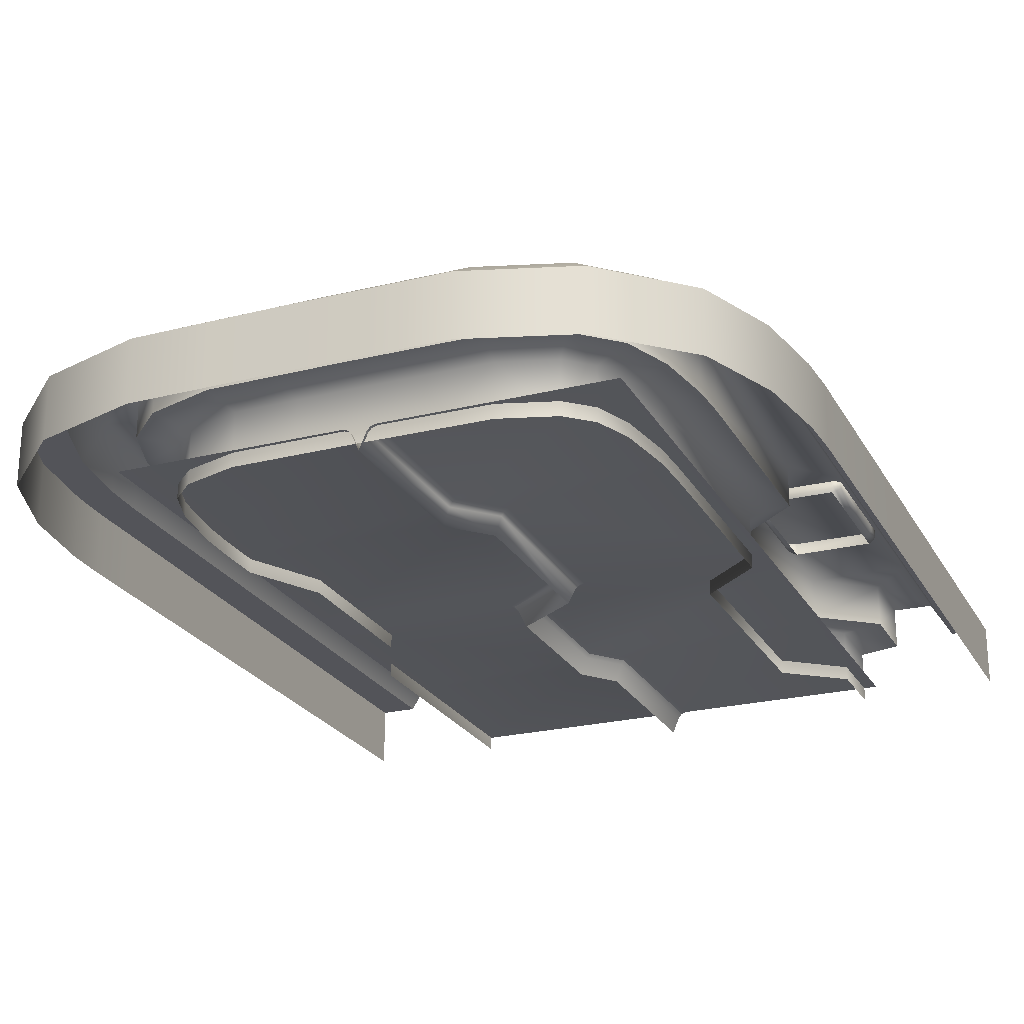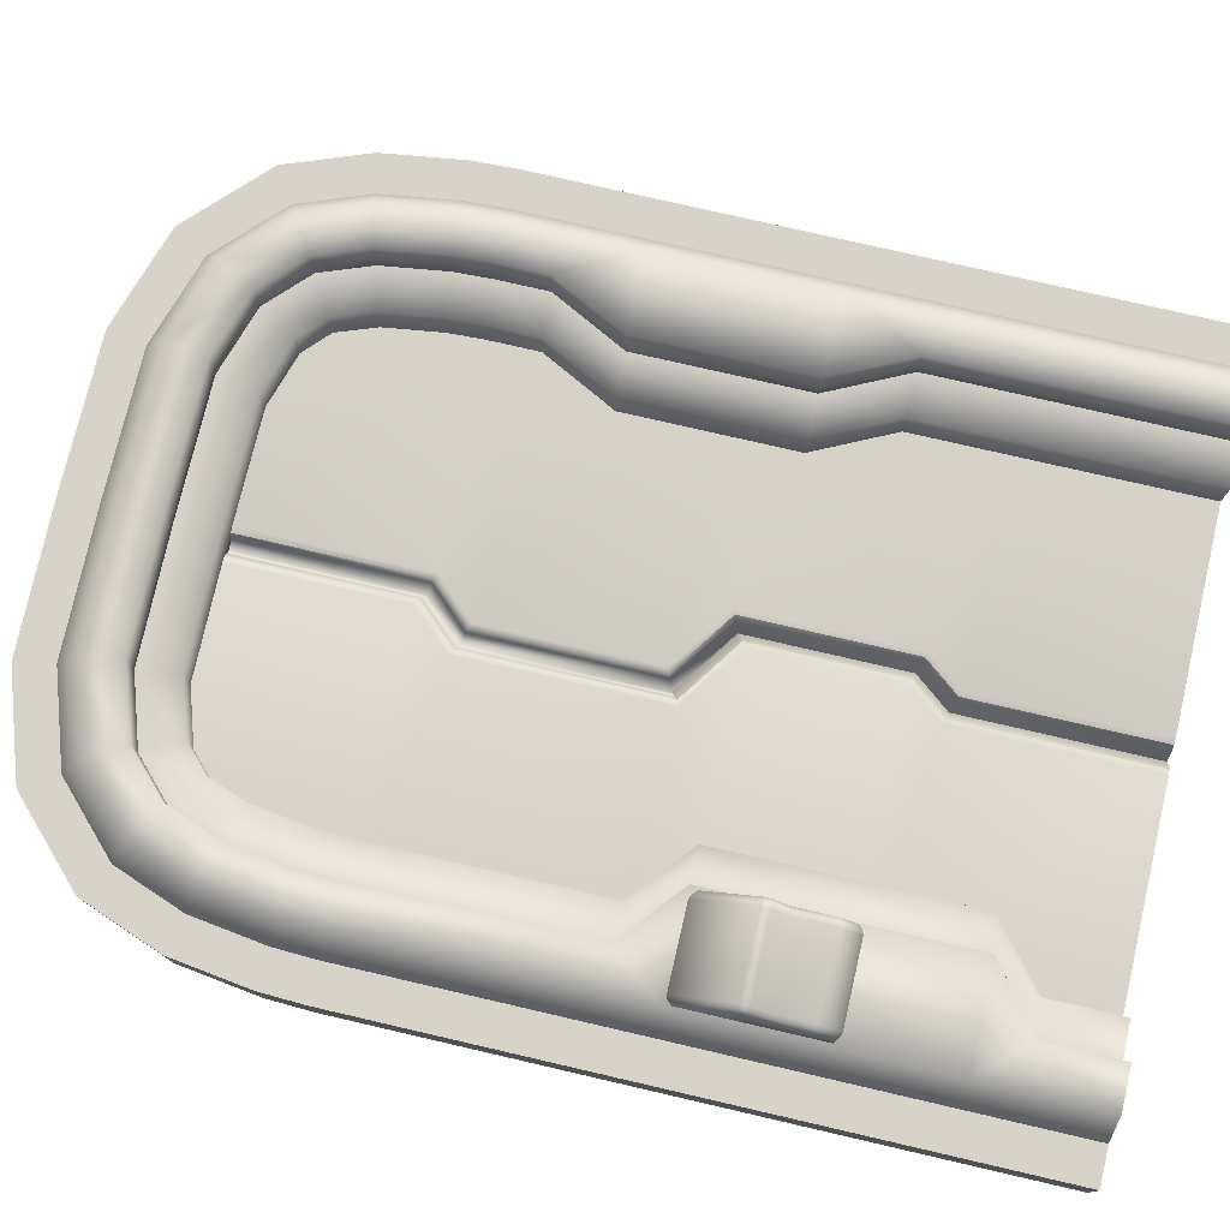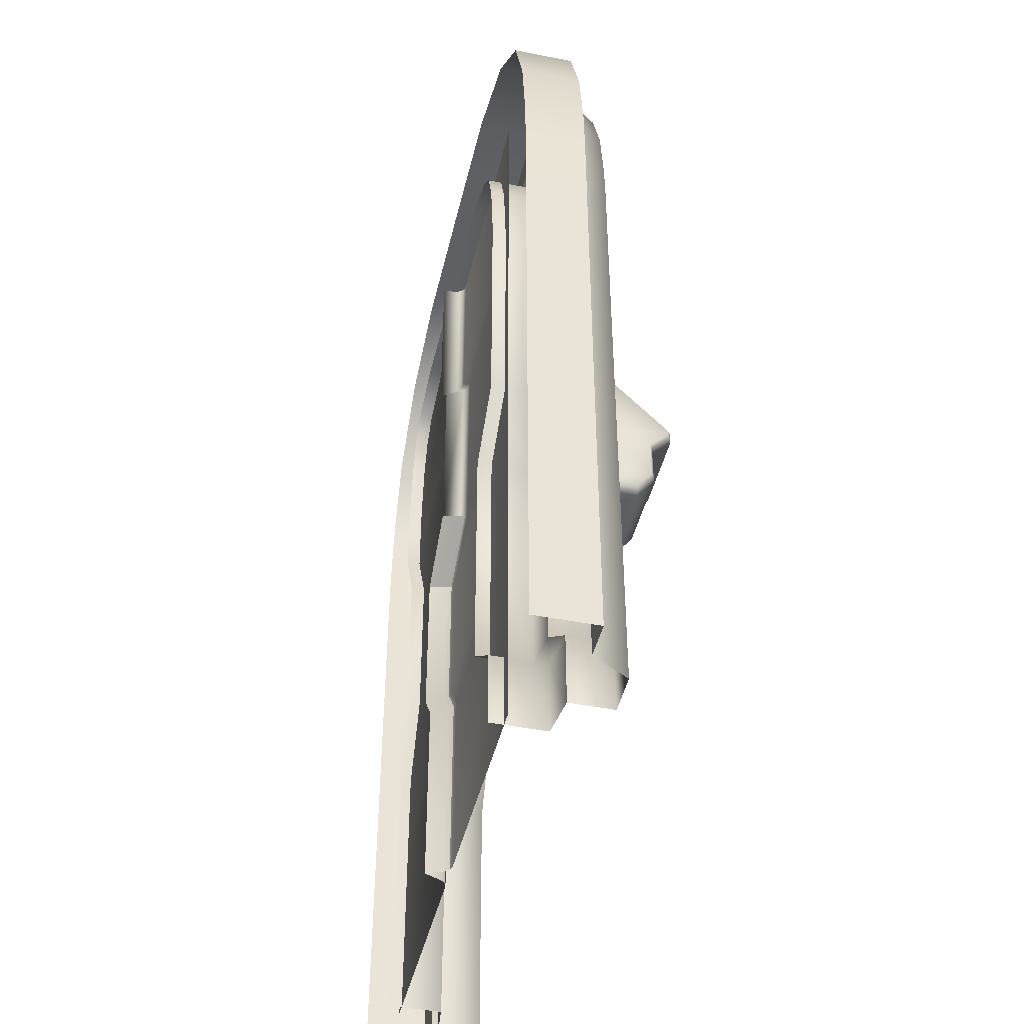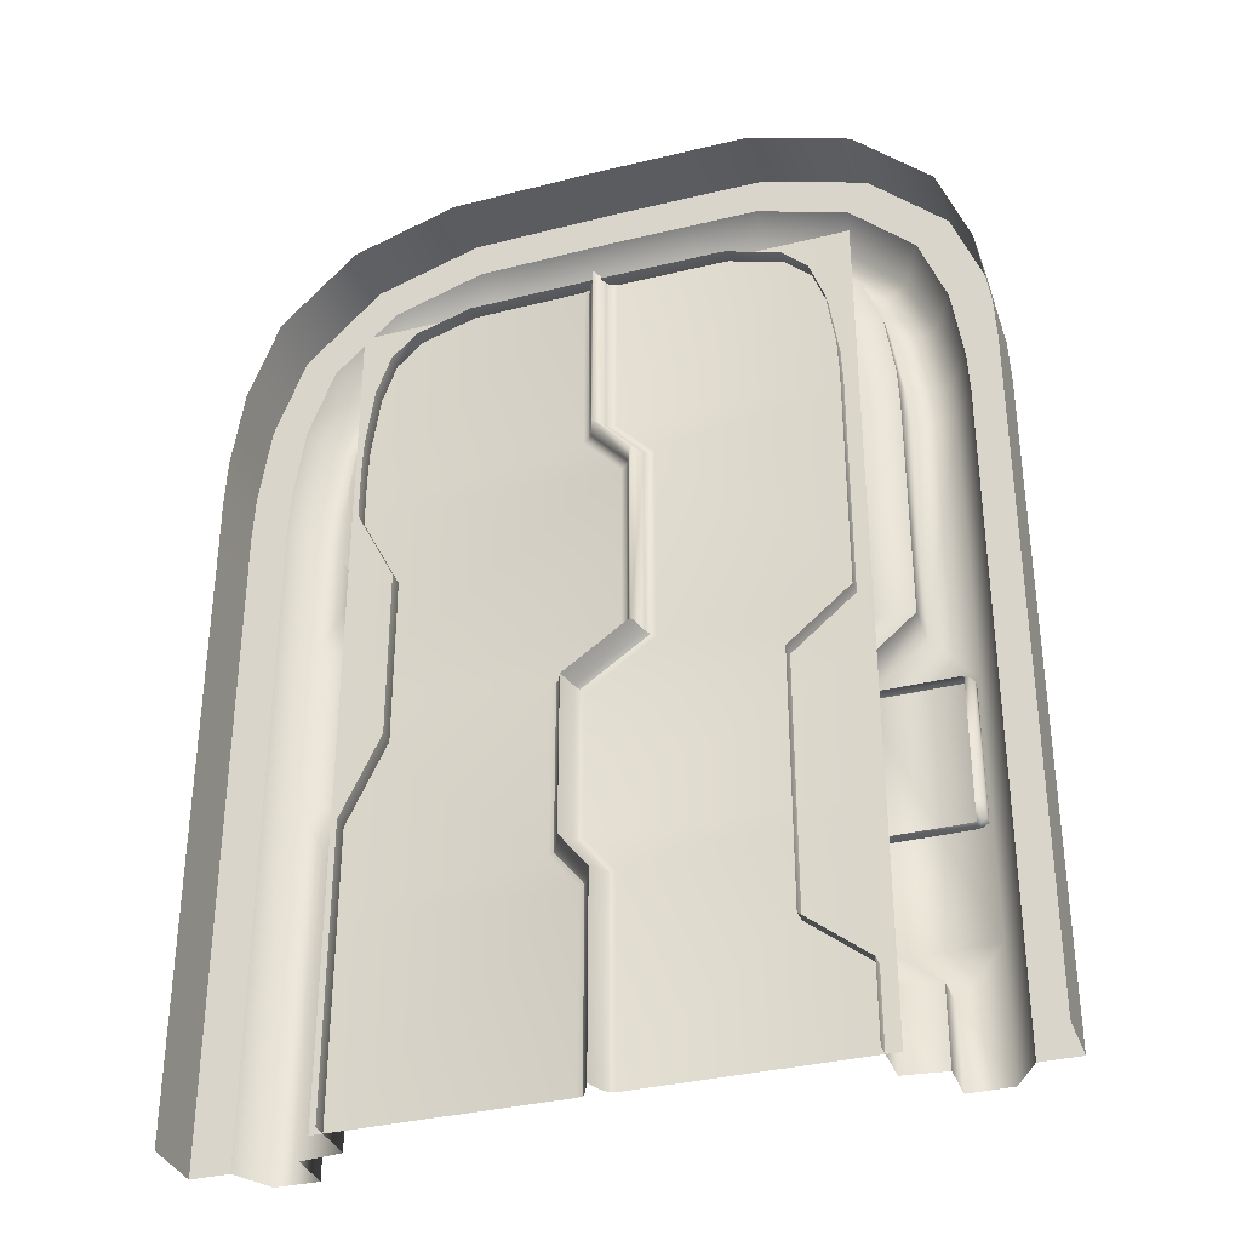
<metadata>
{"format":"obj","ext":"obj","renderer":"f3d","projection":"perspective","resolution":1024,"background":"white","views":[{"elev":-23.8,"azim":-157.3,"up":"+Z"},{"elev":76.9,"azim":-77.0,"up":"+Z"},{"elev":-44.3,"azim":-103.0,"up":"+Y"},{"elev":-34.6,"azim":-161.5,"up":"+Y"}]}
</metadata>
<code>
v  -1.052 11.97 -8.904
v  -1.052 11.97 -8.183
v  -1.071 12.43 -8.183
v  -1.071 12.43 -8.904
v  -1.18 13.21 -8.183
v  -1.18 13.21 -8.904
v  -1.369 13.72 -8.183
v  -1.369 13.72 -8.904
v  -1.698 14.04 -8.183
v  -1.698 14.04 -8.904
v  -2.423 14.26 -8.183
v  -2.423 14.26 -8.904
v  -0.5094 11.97 -8.118
v  -0.5299 12.47 -8.118
v  -0.6507 13.33 -8.118
v  -0.8998 14 -8.118
v  -1.436 14.51 -8.118
v  -2.338 14.8 -8.118
v  -0.5094 11.97 -7.542
v  -0.5299 12.47 -7.542
v  -0.6507 13.33 -7.542
v  -0.8998 14 -7.542
v  -1.436 14.51 -7.542
v  -2.338 14.8 -7.542
v  0.0475 11.97 -7.549
v  0.0256 12.51 -7.549
v  -0.1076 13.46 -7.549
v  -0.4201 14.29 -7.549
v  -1.156 15 -7.549
v  -2.248 15.35 -7.549
v  0.8399 11.99 -8.046
v  0.8399 11.99 -8.871
v  0.8158 12.58 -8.871
v  0.8158 12.58 -8.046
v  0.665 13.65 -8.871
v  0.665 13.65 -8.046
v  0.2593 14.74 -8.871
v  0.2593 14.74 -8.046
v  -0.7414 15.7 -8.871
v  -0.7414 15.7 -8.046
v  -2.113 16.14 -8.871
v  -2.113 16.14 -8.046
v  -1.558 8.052 -8.904
v  -1.558 8.052 -8.183
v  -1.558 10.3 -8.183
v  -1.558 10.3 -8.904
v  0.8399 8.062 -8.046
v  0.8399 8.062 -8.871
v  0.8399 10.31 -8.871
v  0.8399 10.31 -8.046
v  -1.016 8.053 -8.118
v  -1.016 8.053 -7.542
v  -1.016 10.3 -7.542
v  -1.016 10.3 -8.118
v  0.3154 12.54 -8.046
v  0.338 11.98 -8.046
v  0.338 10.3 -8.046
v  0.338 8.058 -8.046
v  -1.005 15.26 -8.046
v  -2.199 15.64 -8.046
v  -0.1708 14.46 -8.046
v  0.1757 13.53 -8.046
v  0.0475 10.3 -7.549
v  0.0475 8.056 -7.549
v  -7.138 12.43 -8.183
v  -7.157 11.97 -8.183
v  -7.157 11.97 -8.904
v  -7.138 12.43 -8.904
v  -7.029 13.21 -8.183
v  -7.029 13.21 -8.904
v  -6.84 13.72 -8.183
v  -6.84 13.72 -8.904
v  -6.512 14.04 -8.183
v  -6.512 14.04 -8.904
v  -5.787 14.26 -8.183
v  -5.787 14.26 -8.904
v  -7.679 12.47 -8.118
v  -7.7 11.97 -8.118
v  -7.559 13.33 -8.118
v  -7.31 14 -8.118
v  -6.774 14.51 -8.118
v  -5.871 14.8 -8.118
v  -7.679 12.47 -7.542
v  -7.7 11.97 -7.542
v  -7.559 13.33 -7.542
v  -7.31 14 -7.542
v  -6.774 14.51 -7.542
v  -5.871 14.8 -7.542
v  -8.235 12.51 -7.549
v  -8.257 11.97 -7.549
v  -8.102 13.46 -7.549
v  -7.789 14.29 -7.549
v  -7.053 15 -7.549
v  -5.962 15.35 -7.549
v  -9.025 12.58 -8.871
v  -9.049 11.99 -8.871
v  -9.049 11.99 -8.046
v  -9.025 12.58 -8.046
v  -8.874 13.65 -8.871
v  -8.874 13.65 -8.046
v  -8.469 14.74 -8.871
v  -8.469 14.74 -8.046
v  -7.468 15.7 -8.871
v  -7.468 15.7 -8.046
v  -6.097 16.14 -8.871
v  -6.097 16.14 -8.046
v  -7.157 8.913 -8.183
v  -7.157 8.913 -8.904
v  -9.049 8.925 -8.871
v  -9.049 8.925 -8.046
v  -7.7 8.914 -7.542
v  -7.7 8.914 -8.118
v  -8.257 8.917 -7.549
v  -8.525 12.54 -8.046
v  -8.547 11.98 -8.046
v  -8.547 4.274 -8.046
v  -9.049 4.277 -8.046
v  -9.049 3.27 -8.046
v  -8.547 3.27 -8.046
v  -6.011 15.64 -8.046
v  -5.058 15.65 -8.046
v  -5.101 16.15 -8.046
v  -7.204 15.26 -8.046
v  -8.039 14.46 -8.046
v  -8.385 13.53 -8.046
v  -5.033 15.36 -7.549
v  -8.257 4.273 -7.549
v  -8.257 3.27 -7.549
v  -4.105 15.37 -7.549
v  -4.988 14.81 -7.542
v  -4.105 14.82 -7.542
v  -5.101 16.15 -8.871
v  -4.105 16.16 -8.046
v  -4.105 16.16 -8.871
v  -4.946 14.27 -8.183
v  -4.946 14.27 -8.904
v  -4.105 14.28 -8.904
v  -4.105 14.28 -8.183
v  -4.105 14.82 -8.118
v  -4.988 14.81 -8.118
v  -3.176 15.36 -7.549
v  -3.221 14.81 -7.542
v  -3.221 14.81 -8.118
v  -3.264 14.27 -8.183
v  -3.264 14.27 -8.904
v  -3.109 16.15 -8.871
v  -3.109 16.15 -8.046
v  -3.152 15.65 -8.046
v  -6.36 8.246 -8.183
v  -6.36 8.246 -8.904
v  -9.049 8.255 -8.871
v  -9.049 8.255 -8.046
v  -6.902 8.247 -7.542
v  -6.902 8.247 -8.118
v  -8.257 8.249 -7.549
v  -8.547 8.919 -8.046
v  -8.547 4.917 -8.046
v  -9.049 4.92 -8.046
v  -8.257 4.915 -7.549
v  -7.157 3.268 -8.183
v  -7.157 3.268 -8.904
v  -7.157 4.271 -8.904
v  -7.157 4.271 -8.183
v  -9.049 3.27 -8.871
v  -9.049 4.277 -8.871
v  -7.7 3.269 -7.542
v  -7.7 3.269 -8.118
v  -7.7 4.271 -8.118
v  -7.7 4.271 -7.542
v  -6.36 4.912 -8.183
v  -6.36 4.912 -8.904
v  -9.049 4.92 -8.871
v  -6.902 4.913 -7.542
v  -6.902 4.913 -8.118
v  -8.547 8.251 -8.046
v  -1.052 3.268 -8.904
v  -1.052 3.268 -8.183
v  -1.052 7.006 -8.183
v  -1.052 7.006 -8.904
v  -1.052 11.29 -8.904
v  -1.052 11.29 -8.183
v  0.8399 3.27 -8.046
v  0.8399 3.27 -8.871
v  0.8399 7.011 -8.871
v  0.8399 7.011 -8.046
v  0.8399 11.31 -8.046
v  0.8399 11.31 -8.871
v  -0.5094 3.269 -8.118
v  -0.5094 3.269 -7.542
v  -0.5094 7.007 -7.542
v  -0.5094 7.007 -8.118
v  -0.5094 11.29 -8.118
v  -0.5094 11.29 -7.542
v  0.0475 3.27 -7.549
v  0.0475 7.008 -7.549
v  0.0475 11.3 -7.549
v  0.338 11.3 -8.046
v  0.338 3.27 -8.046
v  0.338 7.009 -8.046
v  -4.105 15.66 -8.046
v  -4.015 3.268 -8.794
v  -3.967 3.268 -8.737
v  -3.969 5.75 -8.735
v  -4.012 5.765 -8.787
v  -3.895 3.268 -8.715
v  -3.903 5.727 -8.715
v  -4.329 3.268 -8.715
v  -4.257 3.268 -8.737
v  -4.256 5.849 -8.735
v  -4.322 5.871 -8.715
v  -4.209 3.268 -8.794
v  -4.212 5.834 -8.787
v  -3.893 8.275 -8.735
v  -3.893 6.312 -8.735
v  -3.849 6.297 -8.787
v  -3.849 8.298 -8.787
v  -3.959 8.241 -8.715
v  -3.959 6.335 -8.715
v  -3.606 8.426 -8.735
v  -3.606 6.213 -8.735
v  -3.54 6.191 -8.715
v  -3.54 8.46 -8.715
v  -3.65 8.403 -8.787
v  -3.65 6.229 -8.787
v  -4.112 3.268 -9.019
v  -4.112 5.799 -9.019
v  -4.015 14.32 -8.794
v  -4.112 14.32 -9.019
v  -4.112 11.93 -9.019
v  -4.012 11.89 -8.787
v  -3.75 8.351 -9.019
v  -3.75 6.263 -9.019
v  -4.492 8.984 -8.787
v  -4.591 8.932 -9.019
v  -4.591 11.42 -9.019
v  -4.492 11.38 -8.787
v  -7.339 8.351 -8.715
v  -4.801 8.822 -8.715
v  -7.339 8.932 -8.715
v  -0.8851 8.351 -8.715
v  -0.8851 8.932 -8.715
v  -4.382 9.042 -8.715
v  -7.339 11.93 -8.715
v  -7.339 11.42 -8.715
v  -4.801 11.5 -8.715
v  -4.322 12.02 -8.715
v  -3.903 11.85 -8.715
v  -4.382 11.34 -8.715
v  -0.8851 11.42 -8.715
v  -0.8851 11.93 -8.715
v  -3.895 14.32 -8.715
v  -0.8851 14.32 -8.715
v  -4.329 14.32 -8.715
v  -7.339 14.32 -8.715
v  -7.339 6.263 -8.715
v  -7.339 5.799 -8.715
v  -0.8851 5.799 -8.715
v  -0.8851 6.263 -8.715
v  -7.339 3.268 -8.715
v  -0.8851 3.268 -8.715
v  -4.209 14.32 -8.794
v  -4.212 11.97 -8.787
v  -4.691 11.46 -8.787
v  -4.691 8.879 -8.787
v  -4.257 14.32 -8.737
v  -4.256 11.99 -8.735
v  -3.967 14.32 -8.737
v  -3.969 11.88 -8.735
v  -4.735 8.856 -8.735
v  -4.448 9.007 -8.735
v  -4.448 11.36 -8.735
v  -4.735 11.47 -8.735
v  -8.215 7.372 -6.876
v  -8.155 7.354 -6.835
v  -8.155 7.465 -6.835
v  -8.215 7.449 -6.876
v  -8.102 7.347 -6.819
v  -8.102 7.471 -6.819
v  -7.006 7.354 -6.835
v  -7.006 7.465 -6.835
v  -7.06 7.471 -6.819
v  -7.06 7.347 -6.819
v  -6.947 7.372 -6.876
v  -6.947 7.449 -6.876
v  -7.06 8.226 -7.542
v  -8.102 8.226 -7.542
v  -7.06 6.329 -7.542
v  -7.06 6.329 -7.291
v  -8.102 6.329 -7.291
v  -8.102 6.329 -7.542
v  -6.947 7.347 -7.542
v  -6.947 8.169 -7.566
v  -8.215 7.347 -7.542
v  -8.215 8.169 -7.566
v  -6.947 7.149 -7.119
v  -6.947 7.124 -7.542
v  -8.102 7.124 -7.062
v  -7.06 7.124 -7.062
v  -8.215 7.124 -7.542
v  -8.215 7.149 -7.119
v  -6.947 6.635 -7.119
v  -6.947 6.615 -7.542
v  -8.102 6.615 -7.062
v  -7.06 6.615 -7.062
v  -8.215 6.615 -7.542
v  -8.215 6.635 -7.119
v  -6.947 6.386 -7.319
v  -6.947 6.386 -7.542
v  -8.215 6.386 -7.542
v  -8.215 6.386 -7.319
v  -7.06 8.226 -7.704
v  -8.102 8.226 -7.704
v  -6.947 7.347 -7.647
v  -6.947 8.169 -7.647
v  -8.215 8.169 -7.647
v  -8.215 7.347 -7.647
v  -6.947 7.124 -7.647
v  -8.215 7.124 -7.647
v  -6.947 6.615 -7.647
v  -8.215 6.615 -7.647
v  -6.947 6.386 -7.647
v  -8.102 6.329 -7.704
v  -7.06 6.329 -7.704
v  -8.215 6.386 -7.647
v  -8.155 7.132 -7.079
v  -8.155 8.21 -7.549
v  -7.006 7.132 -7.079
v  -7.006 8.21 -7.549
v  -8.155 8.21 -7.688
v  -7.006 8.21 -7.688
v  -7.006 6.621 -7.079
v  -8.155 6.621 -7.079
v  -7.006 6.346 -7.299
v  -8.155 6.346 -7.299
v  -7.006 6.346 -7.542
v  -7.006 6.346 -7.688
v  -8.155 6.346 -7.542
v  -8.155 6.346 -7.688
v  -8.155 7.347 -7.688
v  -8.102 7.347 -7.704
v  -7.006 7.347 -7.688
v  -7.06 7.347 -7.704
v  -7.006 7.124 -7.688
v  -7.06 7.124 -7.704
v  -8.155 7.124 -7.688
v  -8.102 7.124 -7.704
v  -7.006 6.615 -7.688
v  -7.06 6.615 -7.704
v  -8.155 6.615 -7.688
v  -8.102 6.615 -7.704
o Object001
g Object001
f 1 2 3 4
f 4 3 5 6
f 6 5 7 8
f 8 7 9 10
f 10 9 11 12
f 2 13 14 3
f 5 3 14 15
f 7 5 15 16
f 7 16 17 9
f 9 17 18 11
f 13 19 20 14
f 14 20 21 15
f 15 21 22 16
f 16 22 23 17
f 17 23 24 18
f 20 19 25 26
f 21 20 26 27
f 22 21 27 28
f 22 28 29 23
f 23 29 30 24
f 31 32 33 34
f 34 33 35 36
f 36 35 37 38
f 38 37 39 40
f 40 39 41 42
f 43 44 45 46
f 47 48 49 50
f 51 52 53 54
f 44 51 54 45
f 31 34 55 56
f 50 57 58 47
f 59 40 42 60
f 38 40 59 61
f 36 38 61 62
f 34 36 62 55
f 56 55 26 25
f 55 62 27 26
f 62 61 28 27
f 61 59 29 28
f 29 59 60 30
f 57 63 64 58
f 65 66 67 68
f 69 65 68 70
f 71 69 70 72
f 73 71 72 74
f 75 73 74 76
f 77 78 66 65
f 69 79 77 65
f 71 80 79 69
f 81 80 71 73
f 82 81 73 75
f 83 84 78 77
f 85 83 77 79
f 86 85 79 80
f 87 86 80 81
f 88 87 81 82
f 83 89 90 84
f 85 91 89 83
f 86 92 91 85
f 93 92 86 87
f 94 93 87 88
f 95 96 97 98
f 99 95 98 100
f 101 99 100 102
f 103 101 102 104
f 105 103 104 106
f 107 108 67 66
f 109 110 97 96
f 111 112 78 84
f 112 107 66 78
f 90 113 111 84
f 114 98 97 115
f 116 117 118 119
f 120 121 122 106
f 123 120 106 104
f 123 104 102 124
f 124 102 100 125
f 125 100 98 114
f 94 126 121 120
f 89 114 115 90
f 91 125 114 89
f 92 124 125 91
f 93 123 124 92
f 93 94 120 123
f 127 116 119 128
f 129 126 130 131
f 132 122 133 134
f 135 136 137 138
f 139 140 135 138
f 130 140 139 131
f 24 30 141 142
f 24 142 143 18
f 11 18 143 144
f 11 144 145 12
f 41 146 147 42
f 60 42 147 148
f 30 60 148 141
f 149 150 108 107
f 151 152 110 109
f 153 154 112 111
f 154 149 107 112
f 155 153 111 113
f 115 97 110 156
f 90 115 156 113
f 157 158 117 116
f 159 157 116 127
f 160 161 162 163
f 164 118 117 165
f 166 167 168 169
f 167 160 163 168
f 128 166 169 127
f 170 171 150 149
f 172 158 152 151
f 173 174 154 153
f 174 170 149 154
f 159 173 153 155
f 156 110 152 175
f 113 156 175 155
f 175 152 158 157
f 155 175 157 159
f 163 162 171 170
f 165 117 158 172
f 169 168 174 173
f 174 168 163 170
f 159 127 169 173
f 176 177 178 179
f 179 178 44 43
f 2 1 180 181
f 181 180 46 45
f 182 183 184 185
f 185 184 48 47
f 32 31 186 187
f 187 186 50 49
f 188 189 190 191
f 191 190 52 51
f 19 13 192 193
f 193 192 54 53
f 177 188 191 178
f 178 191 51 44
f 13 2 181 192
f 54 192 181 45
f 189 194 195 190
f 190 195 64 52
f 196 25 19 193
f 63 196 193 53
f 186 31 56 197
f 50 186 197 57
f 198 182 185 199
f 199 185 47 58
f 197 56 25 196
f 57 197 196 63
f 194 198 199 195
f 195 199 58 64
f 129 131 142 141
f 131 139 143 142
f 139 138 144 143
f 138 137 145 144
f 134 133 147 146
f 133 200 148 147
f 200 129 141 148
f 121 200 133 122
f 126 129 200 121
f 126 94 88 130
f 105 106 122 132
f 75 76 136 135
f 140 82 75 135
f 88 82 140 130
f 52 64 63 53
f 201 202 203 204
f 202 205 206 203
f 207 208 209 210
f 208 211 212 209
f 213 214 215 216
f 217 218 214 213
f 219 220 221 222
f 223 224 220 219
f 225 201 204 226
f 227 228 229 230
f 231 232 224 223
f 231 223 233 234
f 235 234 233 236
f 229 235 236 230
f 232 226 204 224
f 237 217 238 239
f 222 240 241 242
f 243 244 245 246
f 247 248 249 250
f 251 247 250 252
f 246 253 254 243
f 239 238 245 244
f 248 242 241 249
f 255 256 210 218
f 221 206 257 258
f 207 210 256 259
f 206 205 260 257
f 218 217 237 255
f 240 222 221 258
f 228 261 262 229
f 235 229 262 263
f 234 235 263 264
f 216 231 234 264
f 232 231 216 215
f 226 232 215 212
f 211 225 226 212
f 261 265 266 262
f 265 253 246 266
f 251 267 268 247
f 267 227 230 268
f 217 213 269 238
f 213 216 264 269
f 209 214 218 210
f 212 215 214 209
f 223 219 270 233
f 219 222 242 270
f 203 220 224 204
f 206 221 220 203
f 270 271 236 233
f 242 248 271 270
f 269 272 245 238
f 264 263 272 269
f 268 271 248 247
f 230 236 271 268
f 266 272 263 262
f 246 245 272 266
f 273 274 275 276
f 277 278 275 274
f 279 280 281 282
f 283 284 280 279
f 282 281 278 277
f 281 285 286 278
f 287 288 289 290
f 291 292 284 283
f 293 273 276 294
f 291 283 295 296
f 277 297 298 282
f 293 299 300 273
f 296 295 301 302
f 297 303 304 298
f 299 305 306 300
f 302 301 307 308
f 303 289 288 304
f 305 309 310 306
f 285 311 312 286
f 291 313 314 292
f 294 315 316 293
f 296 317 313 291
f 293 316 318 299
f 302 319 317 296
f 299 318 320 305
f 308 321 319 302
f 290 322 323 287
f 305 320 324 309
f 274 325 297 277
f 273 300 325 274
f 275 326 294 276
f 278 286 326 275
f 283 279 327 295
f 279 282 298 327
f 280 328 285 281
f 284 292 328 280
f 326 329 315 294
f 286 312 329 326
f 285 328 330 311
f 328 292 314 330
f 327 331 301 295
f 298 304 331 327
f 297 325 332 303
f 325 300 306 332
f 331 333 307 301
f 304 288 333 331
f 303 332 334 289
f 332 306 310 334
f 307 333 335 308
f 333 288 287 335
f 335 336 321 308
f 287 323 336 335
f 334 337 290 289
f 310 309 337 334
f 290 337 338 322
f 337 309 324 338
f 315 329 339 316
f 329 312 340 339
f 330 341 342 311
f 314 313 341 330
f 341 343 344 342
f 313 317 343 341
f 339 345 318 316
f 340 346 345 339
f 343 347 348 344
f 317 319 347 343
f 345 349 320 318
f 346 350 349 345
f 348 347 336 323
f 347 319 321 336
f 349 338 324 320
f 350 322 338 349

</code>
